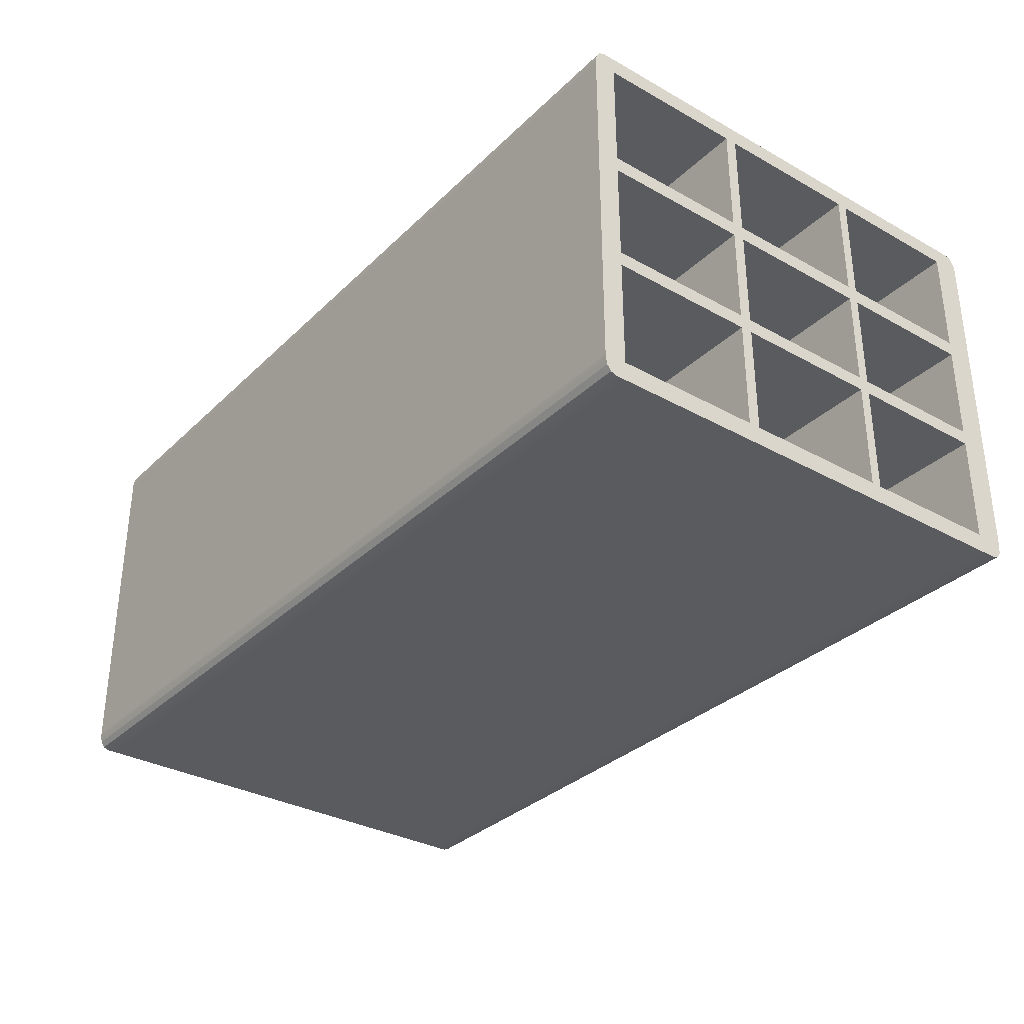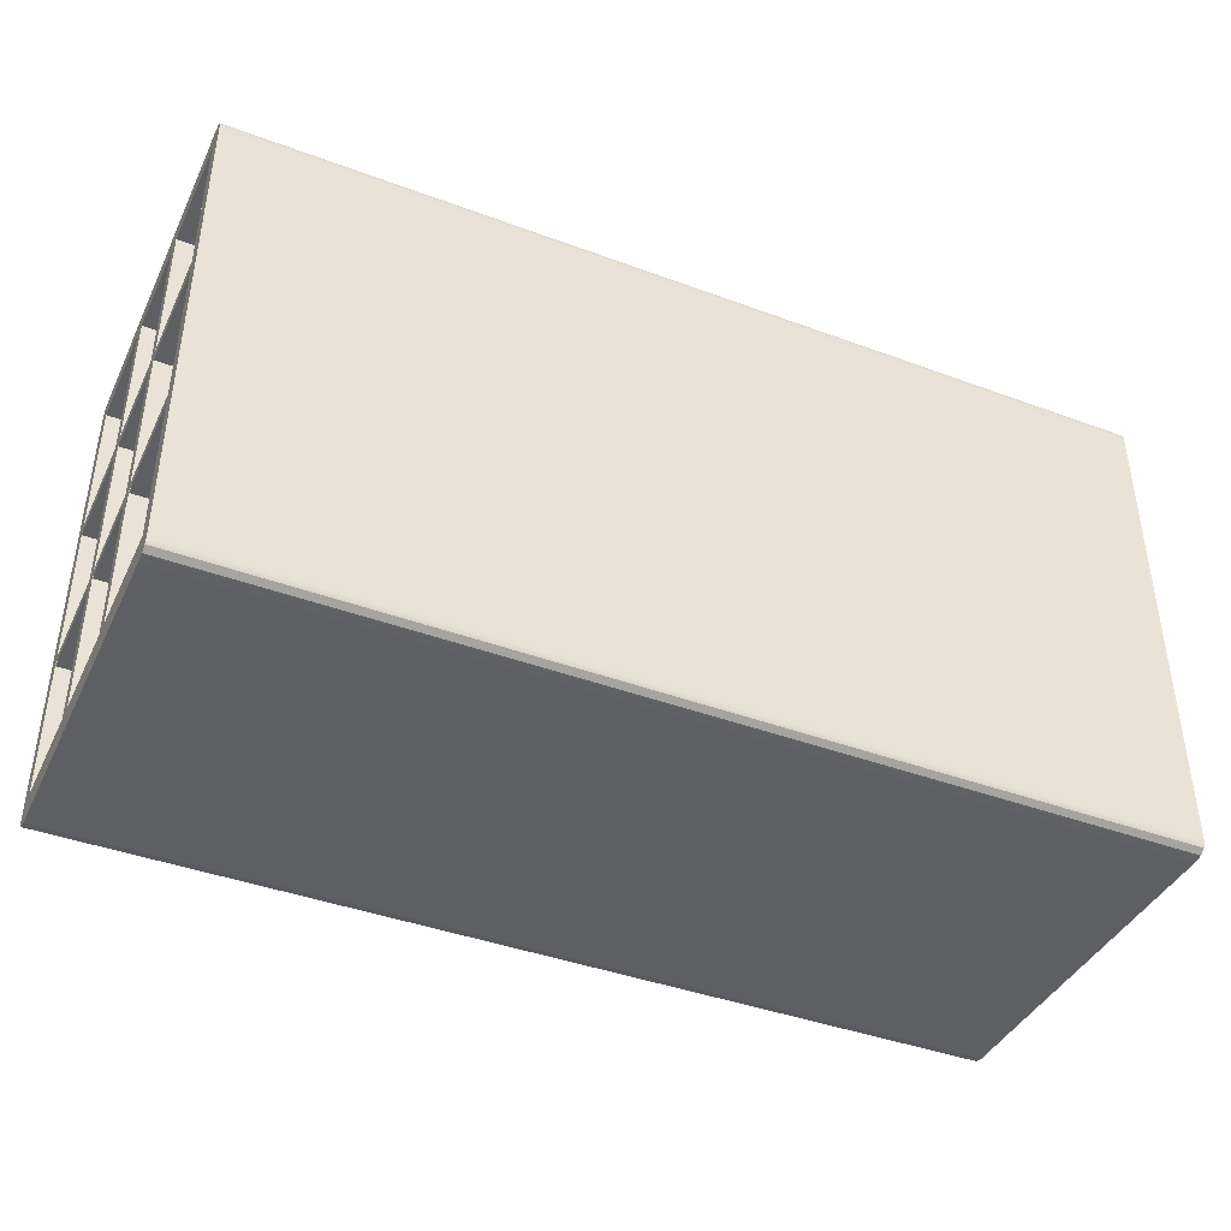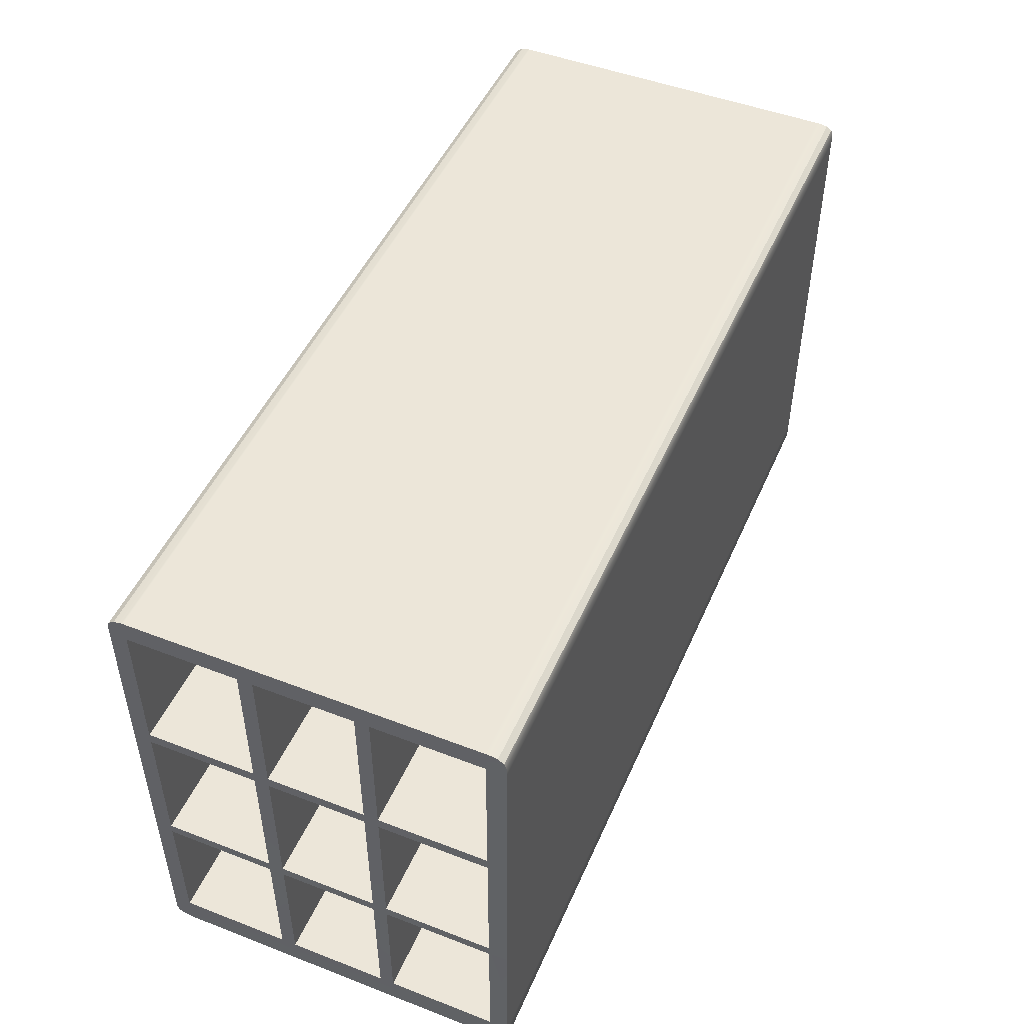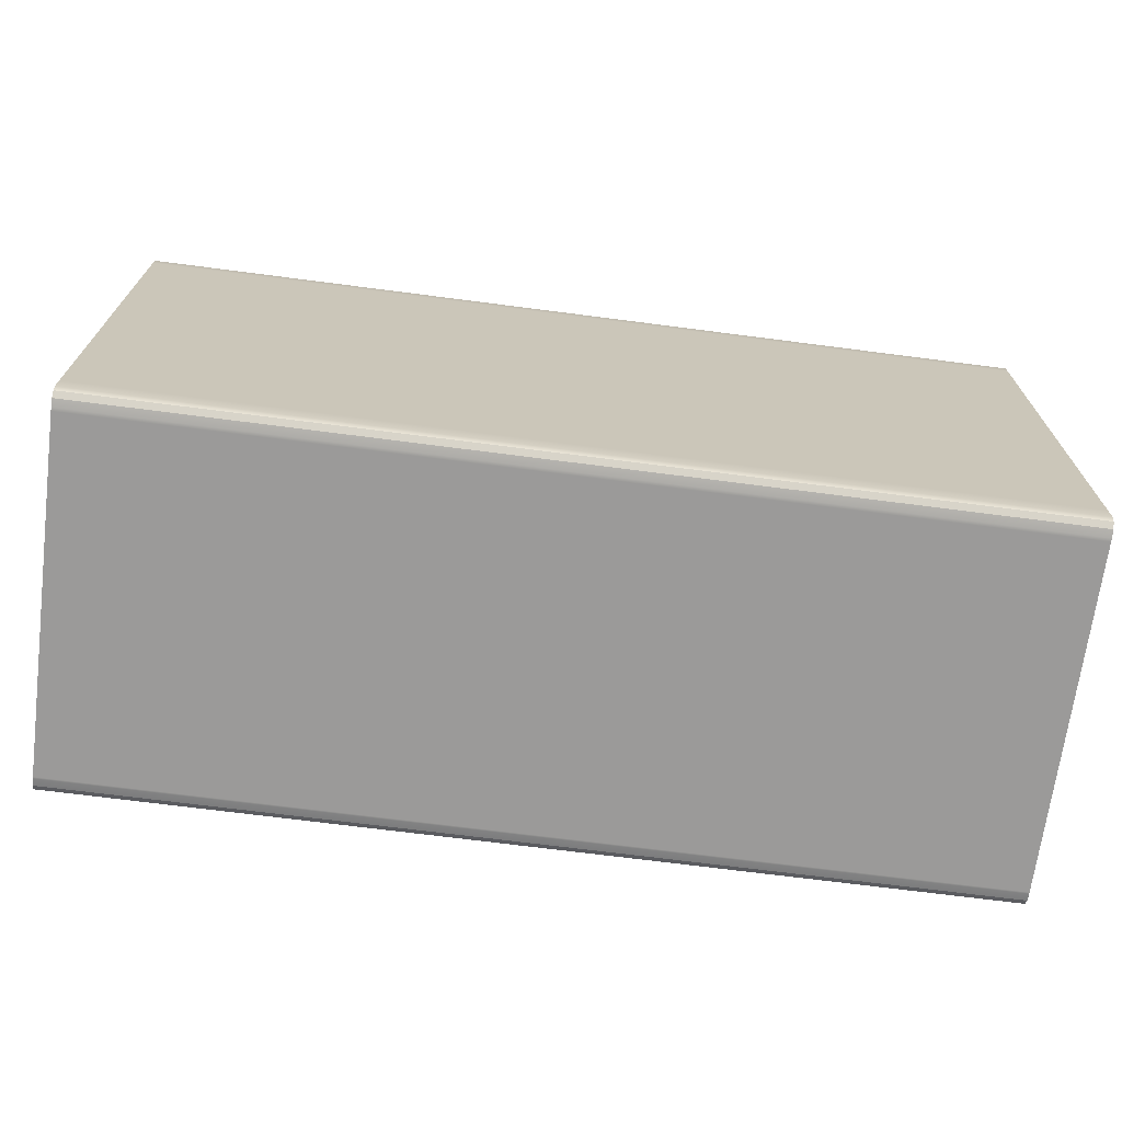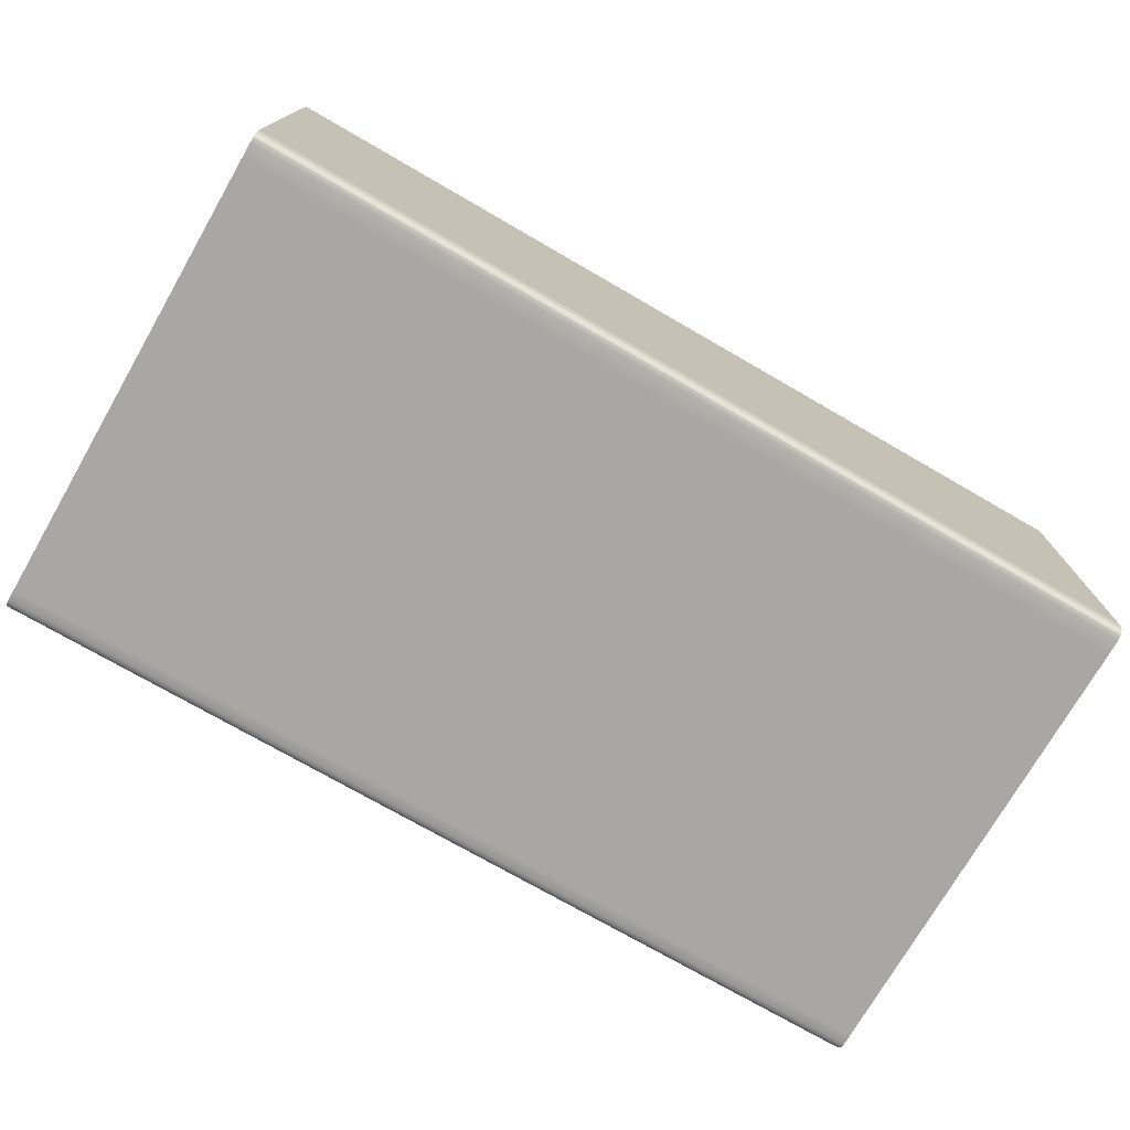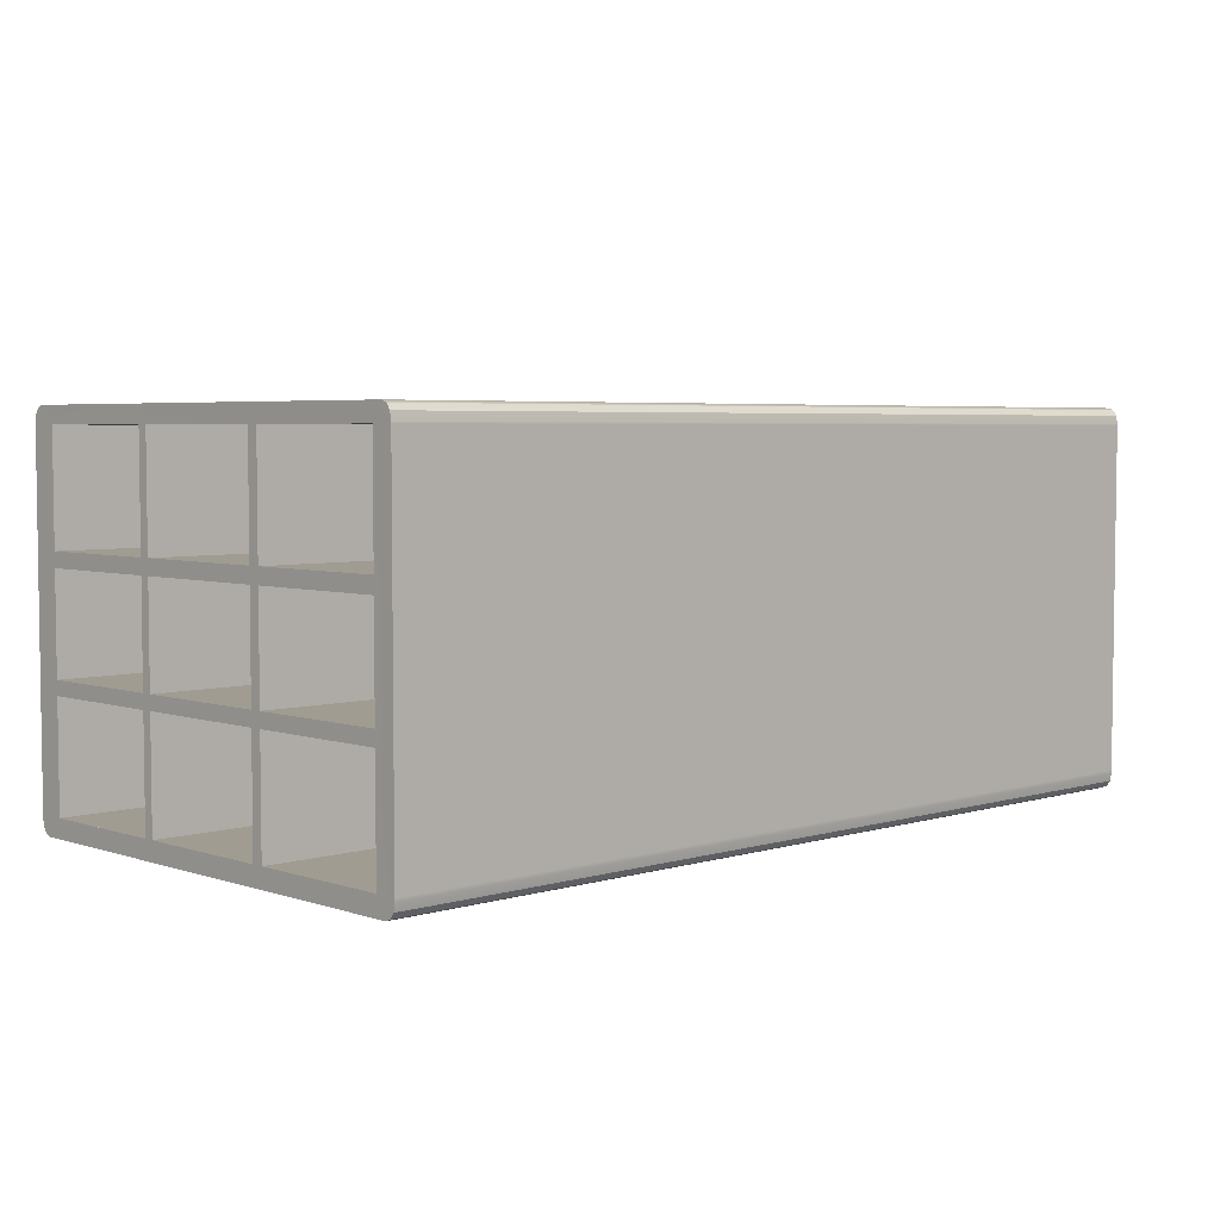
<metadata>
{"format":"obj","ext":"obj","renderer":"f3d","projection":"perspective","resolution":1024,"background":"white","views":[{"elev":-32.8,"azim":-127.6,"up":"+Z"},{"elev":-41.2,"azim":155.8,"up":"+Y"},{"elev":48.7,"azim":113.2,"up":"+Y"},{"elev":-69.5,"azim":172.6,"up":"+Y"},{"elev":-74.4,"azim":-30.0,"up":"+Z"},{"elev":4.5,"azim":136.4,"up":"+Z"}]}
</metadata>
<code>
v -11.97 -6.595 -1.667
v 11.97 -6.595 -1.667
v -11.97 -6.595 1.667
v 11.97 -6.595 1.667
v -11.97 -2.198 5
v 11.97 -2.198 5
v -11.97 2.198 5
v 11.97 2.198 5
v -11.97 6.595 1.667
v 11.97 6.595 1.667
v -11.97 6.595 -1.667
v 11.97 6.595 -1.667
v -11.97 2.198 -5
v 11.97 2.198 -5
v -11.97 -2.198 -5
v 11.97 -2.198 -5
v 11.97 2.198 -1.667
v 11.97 -2.198 -1.667
v 11.97 2.198 1.667
v 11.97 -2.198 1.667
v -11.97 2.198 -1.667
v -11.97 -2.198 -1.667
v -11.97 2.198 1.667
v -11.97 -2.198 1.667
v -11.97 6.019 -5
v -11.97 6.019 -1.667
v -11.97 6.019 1.667
v -11.97 6.019 5
v 11.97 6.019 5
v 11.97 6.019 1.667
v 11.97 6.019 -1.667
v 11.97 6.019 -5
v -11.97 -5.849 -5
v -11.97 -5.849 -1.667
v -11.97 -5.849 1.667
v -11.97 -5.849 5
v 11.97 -5.849 5
v 11.97 -5.849 1.667
v 11.97 -5.849 -1.667
v 11.97 -5.849 -5
v -11.97 1.893 -5
v -11.97 1.893 -1.667
v -11.97 1.893 1.667
v -11.97 1.893 5
v 11.97 1.893 5
v 11.97 1.893 1.667
v 11.97 1.893 -1.667
v 11.97 1.893 -5
v -11.97 -1.926 -5
v -11.97 -1.926 -1.667
v -11.97 -1.926 1.667
v -11.97 -1.926 5
v 11.97 -1.926 5
v 11.97 -1.926 1.667
v 11.97 -1.926 -1.667
v 11.97 -1.926 -5
v 11.97 6.595 4.548
v -11.97 6.595 4.548
v -11.97 6.019 4.548
v -11.97 2.198 4.548
v -11.97 1.893 4.548
v -11.97 -1.926 4.548
v -11.97 -2.198 4.548
v -11.97 -5.849 4.548
v -11.97 -6.595 4.548
v 11.97 -6.595 4.548
v 11.97 -5.849 4.548
v 11.97 -2.198 4.548
v 11.97 -1.926 4.548
v 11.97 1.893 4.548
v 11.97 2.198 4.548
v 11.97 6.019 4.548
v 11.97 6.595 1.275
v -11.97 6.595 1.275
v -11.97 6.019 1.275
v -11.97 2.198 1.275
v -11.97 1.893 1.275
v -11.97 -1.926 1.275
v -11.97 -2.198 1.275
v -11.97 -5.849 1.275
v -11.97 -6.595 1.275
v 11.97 -6.595 1.275
v 11.97 -5.849 1.275
v 11.97 -2.198 1.275
v 11.97 -1.926 1.275
v 11.97 1.893 1.275
v 11.97 2.198 1.275
v 11.97 6.019 1.275
v 11.97 6.595 -1.295
v -11.97 6.595 -1.295
v -11.97 6.019 -1.295
v -11.97 2.198 -1.295
v -11.97 1.893 -1.295
v -11.97 -1.926 -1.295
v -11.97 -2.198 -1.295
v -11.97 -5.849 -1.295
v -11.97 -6.595 -1.295
v 11.97 -6.595 -1.295
v 11.97 -5.849 -1.295
v 11.97 -2.198 -1.295
v 11.97 -1.926 -1.295
v 11.97 1.893 -1.295
v 11.97 2.198 -1.295
v 11.97 6.019 -1.295
v 11.97 6.595 -4.504
v -11.97 6.595 -4.504
v -11.97 6.019 -4.504
v -11.97 2.198 -4.504
v -11.97 1.893 -4.504
v -11.97 -1.926 -4.504
v -11.97 -2.198 -4.504
v -11.97 -5.849 -4.504
v -11.97 -6.595 -4.504
v 11.97 -6.595 -4.504
v 11.97 -5.849 -4.504
v 11.97 -2.198 -4.504
v 11.97 -1.926 -4.504
v 11.97 1.893 -4.504
v 11.97 2.198 -4.504
v 11.97 6.019 -4.504
v 11.96 -2.198 -4.504
v 11.96 -2.198 -1.667
v 11.96 -2.198 1.667
v 11.96 -2.198 4.548
v 11.96 -2.198 -1.295
v 11.96 -2.198 1.275
v -11.97 -6.313 -5
v -11.97 -6.454 -4.946
v -11.97 -6.557 -4.797
v -11.97 -6.595 -4.593
v 11.97 -6.313 -5
v 11.97 -6.595 -4.593
v 11.97 -6.557 -4.797
v 11.97 -6.454 -4.946
v -11.97 -6.595 4.593
v -11.97 -6.557 4.797
v -11.97 -6.454 4.946
v -11.97 -6.313 5
v 11.97 -6.595 4.593
v 11.97 -6.313 5
v 11.97 -6.454 4.946
v 11.97 -6.557 4.797
v -11.97 6.313 5
v -11.97 6.454 4.946
v -11.97 6.557 4.797
v -11.97 6.595 4.593
v 11.97 6.313 5
v 11.97 6.595 4.593
v 11.97 6.557 4.797
v 11.97 6.454 4.946
v -11.97 6.595 -4.593
v -11.97 6.557 -4.797
v -11.97 6.454 -4.946
v -11.97 6.313 -5
v 11.97 6.595 -4.593
v 11.97 6.313 -5
v 11.97 6.454 -4.946
v 11.97 6.557 -4.797
g pCube2
f 113 114 1
f 1 114 2
f 81 82 3
f 3 82 4
f 65 66 135
f 135 66 139
f 36 37 5
f 5 37 6
f 44 45 7
f 7 45 8
f 28 29 143
f 143 29 147
f 146 148 58
f 58 148 57
f 9 10 74
f 74 10 73
f 11 12 106
f 106 12 105
f 154 156 25
f 25 156 32
f 13 14 41
f 41 14 48
f 15 16 33
f 33 16 40
f 120 105 31
f 31 105 12
f 118 119 47
f 47 119 17
f 88 73 30
f 30 73 10
f 86 87 46
f 46 87 19
f 83 84 38
f 38 84 20
f 72 57 29
f 57 148 29
f 148 147 29
f 70 71 45
f 45 71 8
f 67 68 37
f 37 68 6
f 106 107 11
f 11 107 26
f 108 109 21
f 21 109 42
f 74 75 9
f 9 75 27
f 76 77 23
f 23 77 43
f 79 80 24
f 24 80 35
f 58 59 146
f 146 59 143
f 59 28 143
f 60 61 7
f 7 61 44
f 63 64 5
f 5 64 36
f 27 75 23
f 23 75 76
f 28 59 7
f 7 59 60
f 7 8 28
f 28 8 29
f 71 72 8
f 8 72 29
f 87 88 19
f 19 88 30
f 25 32 13
f 13 32 14
f 112 113 34
f 34 113 1
f 35 80 3
f 3 80 81
f 36 64 138
f 65 135 64
f 64 135 138
f 138 140 36
f 36 140 37
f 66 67 139
f 139 67 140
f 67 37 140
f 82 83 4
f 4 83 38
f 114 115 2
f 2 115 39
f 33 40 127
f 127 40 131
f 43 77 51
f 51 77 78
f 44 61 52
f 52 61 62
f 52 53 44
f 44 53 45
f 69 70 53
f 53 70 45
f 85 86 54
f 54 86 46
f 41 48 49
f 49 48 56
f 110 111 50
f 50 111 22
f 51 78 24
f 24 78 79
f 52 62 5
f 5 62 63
f 5 6 52
f 52 6 53
f 68 69 6
f 6 69 53
f 84 85 20
f 20 85 54
f 116 117 18
f 18 117 55
f 49 56 15
f 15 56 16
f 58 57 9
f 9 57 10
f 9 27 58
f 58 27 59
f 23 43 60
f 60 43 61
f 63 62 24
f 24 62 51
f 65 64 3
f 3 64 35
f 3 4 65
f 65 4 66
f 4 38 66
f 66 38 67
f 20 54 68
f 68 54 69
f 46 19 70
f 70 19 71
f 30 10 72
f 72 10 57
f 74 73 90
f 90 73 89
f 90 91 74
f 74 91 75
f 92 93 76
f 76 93 77
f 79 78 95
f 95 78 94
f 81 80 97
f 97 80 96
f 97 98 81
f 81 98 82
f 98 99 82
f 82 99 83
f 100 101 84
f 84 101 85
f 102 103 86
f 86 103 87
f 104 89 88
f 88 89 73
f 90 89 11
f 11 89 12
f 11 26 90
f 90 26 91
f 92 91 21
f 21 91 26
f 21 42 92
f 92 42 93
f 94 93 50
f 50 93 42
f 95 94 22
f 22 94 50
f 22 34 95
f 95 34 96
f 97 96 1
f 1 96 34
f 1 2 97
f 97 2 98
f 2 39 98
f 98 39 99
f 39 18 99
f 99 18 100
f 18 55 100
f 100 55 101
f 55 47 101
f 101 47 102
f 47 17 102
f 102 17 103
f 17 31 103
f 103 31 104
f 31 12 104
f 104 12 89
f 106 105 151
f 151 105 155
f 25 13 107
f 107 13 108
f 13 41 108
f 108 41 109
f 41 49 109
f 109 49 110
f 49 15 110
f 110 15 111
f 15 33 111
f 111 33 112
f 33 127 112
f 113 112 130
f 127 130 112
f 130 132 113
f 113 132 114
f 40 16 115
f 115 16 116
f 16 56 116
f 116 56 117
f 56 48 117
f 117 48 118
f 48 14 118
f 118 14 119
f 14 32 119
f 119 32 120
f 32 156 120
f 105 120 155
f 156 155 120
f 111 112 121
f 121 112 115
f 112 34 115
f 115 34 39
f 34 22 39
f 39 22 122
f 22 111 122
f 122 111 121
f 107 108 120
f 120 108 119
f 108 21 119
f 119 21 17
f 21 26 17
f 17 26 31
f 26 107 31
f 31 107 120
f 109 110 118
f 118 110 117
f 110 50 117
f 117 50 55
f 50 42 55
f 55 42 47
f 42 109 47
f 47 109 118
f 60 59 71
f 71 59 72
f 59 27 72
f 72 27 30
f 27 23 30
f 30 23 19
f 23 60 19
f 19 60 71
f 62 61 69
f 69 61 70
f 61 43 70
f 70 43 46
f 43 51 46
f 46 51 54
f 51 62 54
f 54 62 69
f 24 35 123
f 123 35 38
f 35 64 38
f 38 64 67
f 64 63 67
f 67 63 124
f 63 24 124
f 124 24 123
f 76 75 87
f 87 75 88
f 75 91 88
f 88 91 104
f 91 92 104
f 104 92 103
f 92 76 103
f 103 76 87
f 78 77 85
f 85 77 86
f 77 93 86
f 86 93 102
f 93 94 102
f 102 94 101
f 94 78 101
f 101 78 85
f 95 96 125
f 125 96 99
f 96 80 99
f 99 80 83
f 80 79 83
f 83 79 126
f 79 95 126
f 126 95 125
f 40 115 131
f 114 132 115
f 132 131 115
f 25 107 154
f 106 151 107
f 151 154 107
f 130 129 132
f 132 129 133
f 129 128 133
f 133 128 134
f 128 127 134
f 134 127 131
f 138 137 140
f 140 137 141
f 137 136 141
f 141 136 142
f 136 135 142
f 142 135 139
f 146 145 148
f 148 145 149
f 145 144 149
f 149 144 150
f 144 143 150
f 150 143 147
f 154 153 156
f 156 153 157
f 153 152 157
f 157 152 158
f 152 151 158
f 158 151 155
f 127 128 130
f 130 128 129
f 131 132 134
f 134 132 133
f 135 136 138
f 138 136 137
f 139 140 142
f 142 140 141
f 143 144 146
f 146 144 145
f 147 148 150
f 150 148 149
f 151 152 154
f 154 152 153
f 155 156 158
f 158 156 157

</code>
